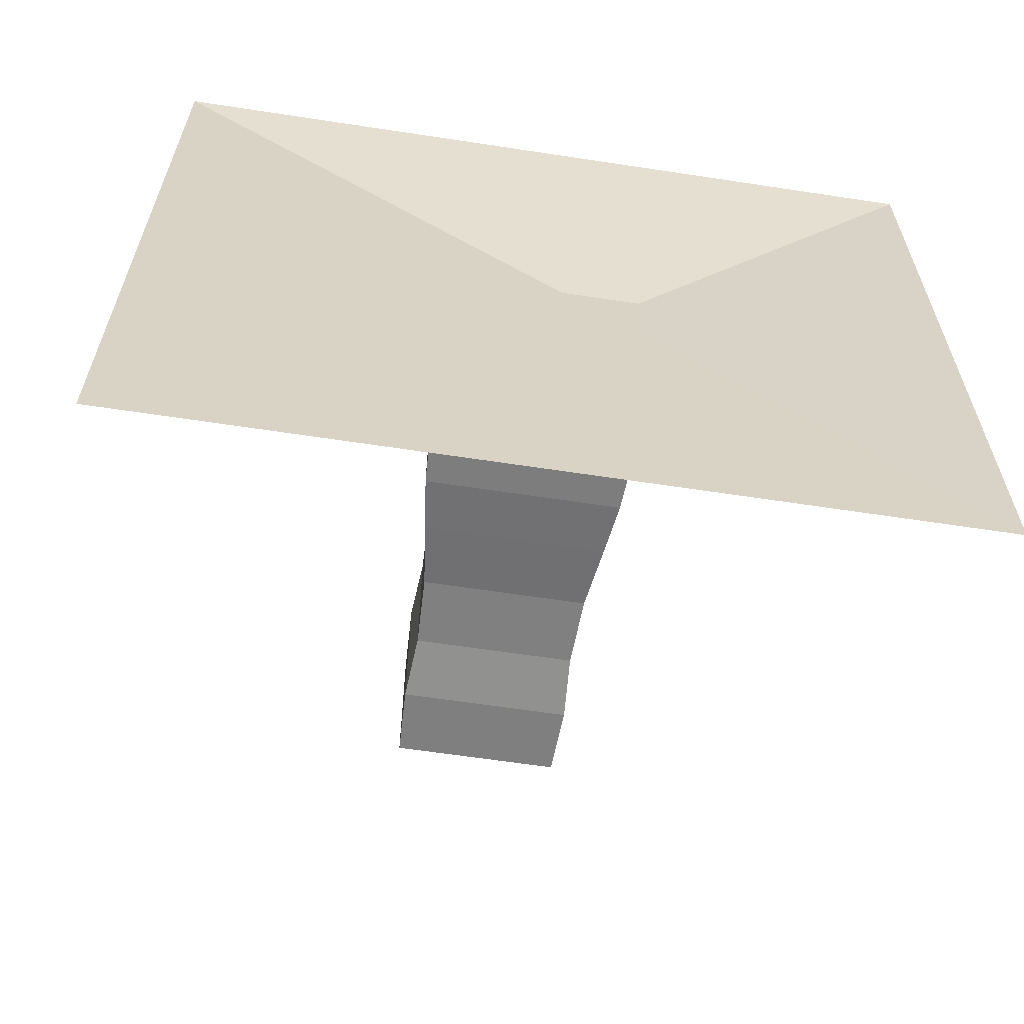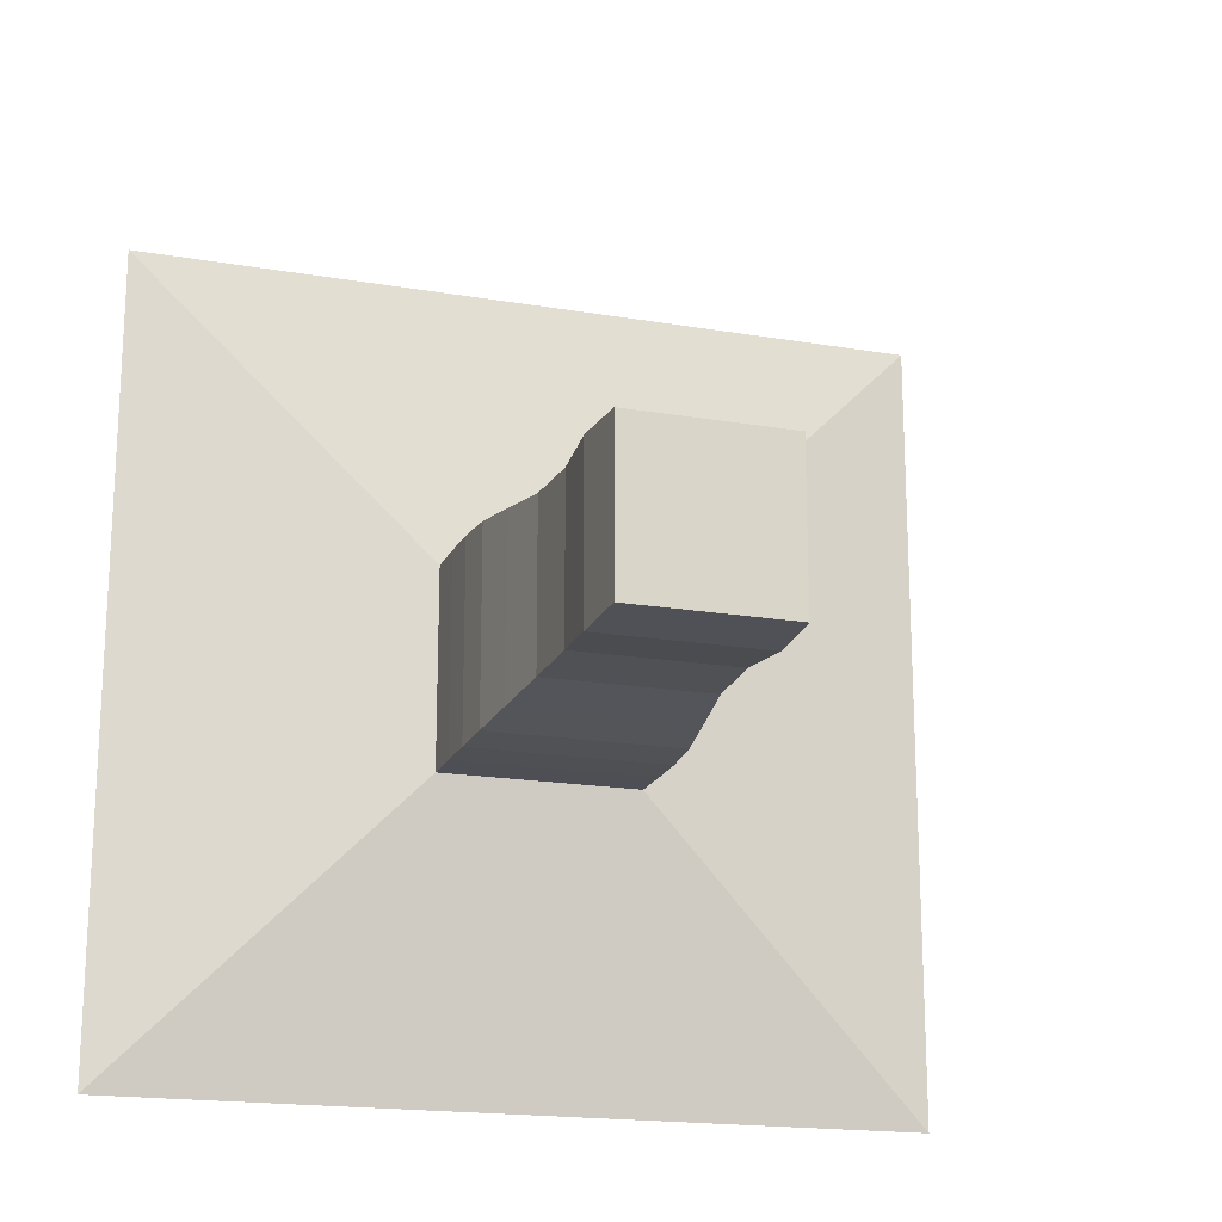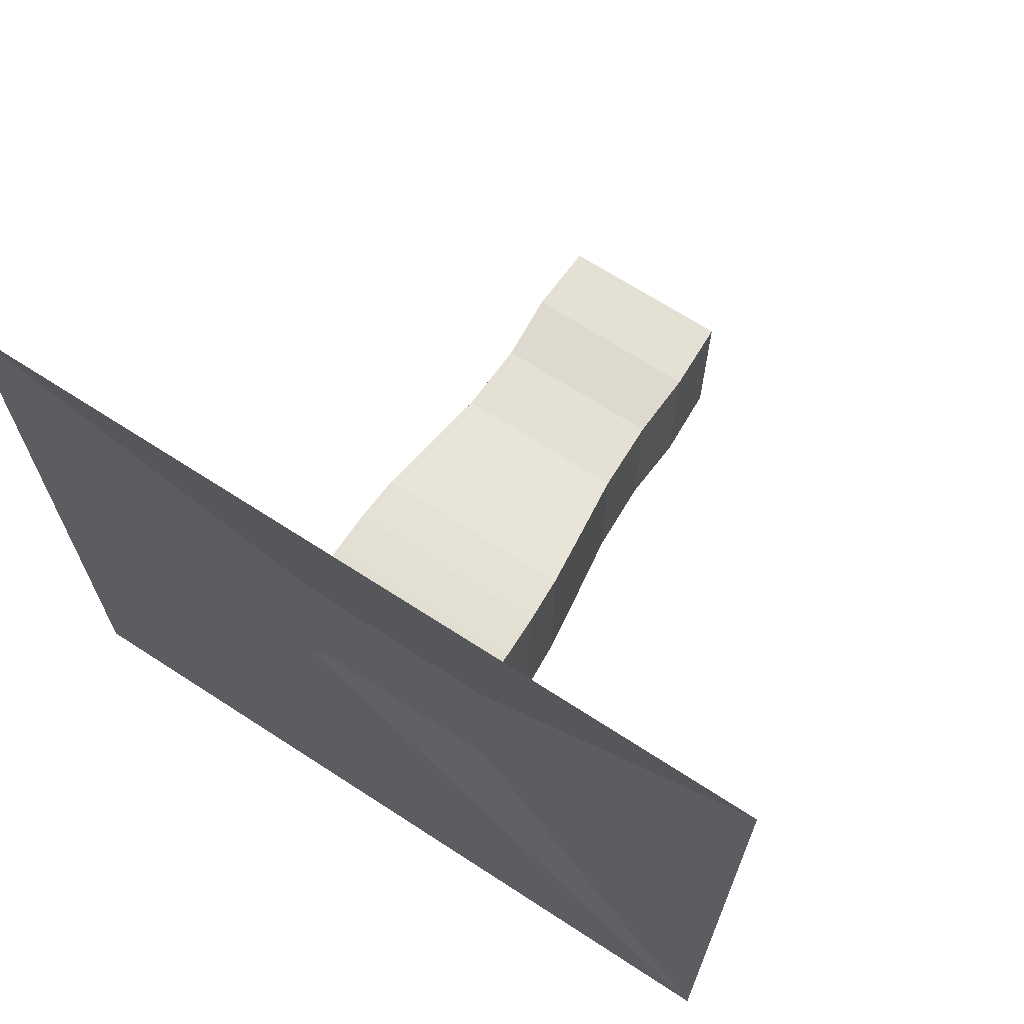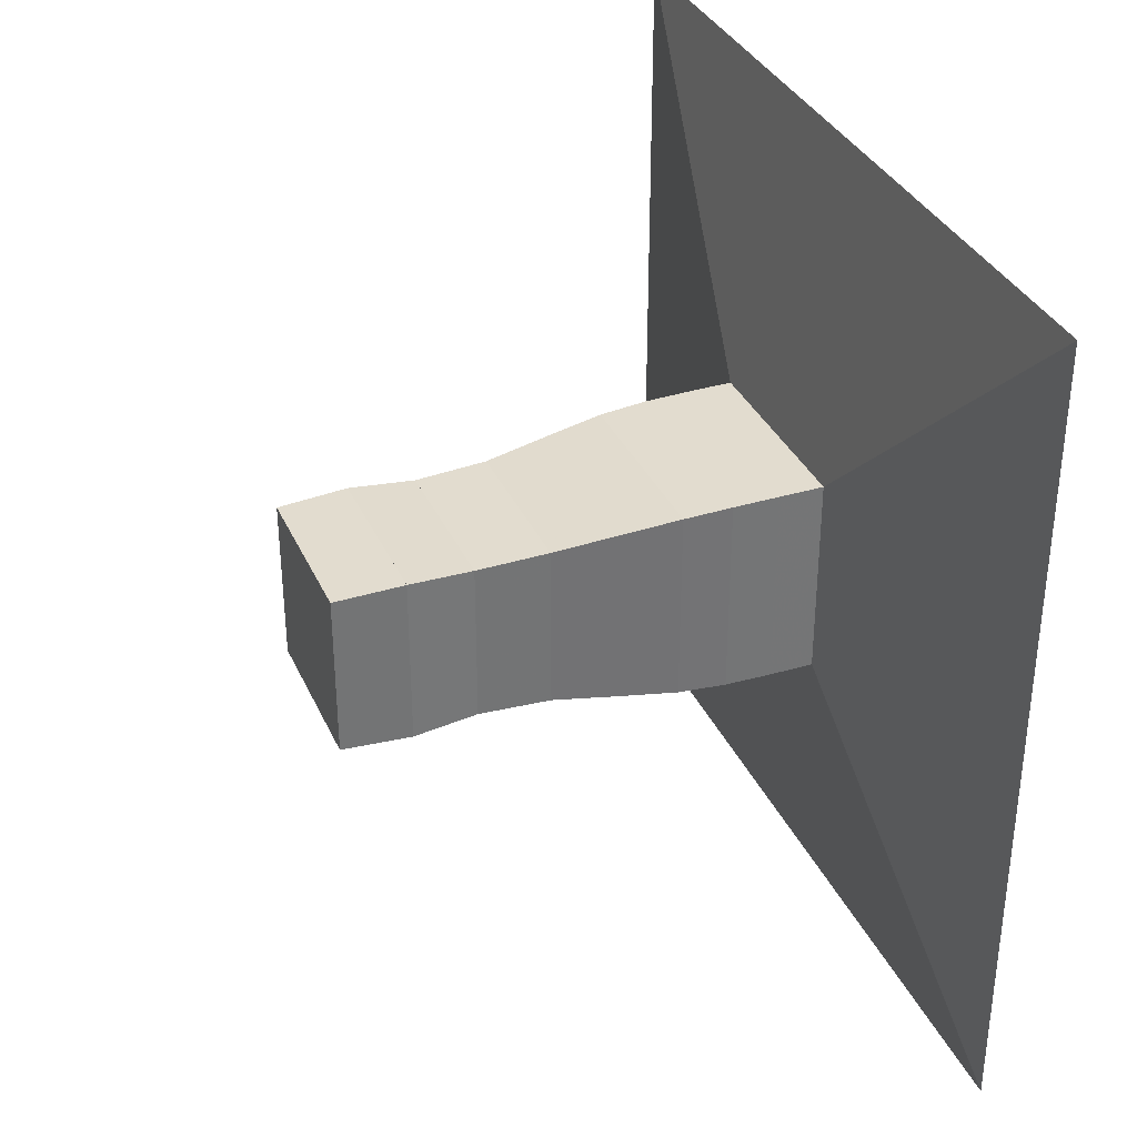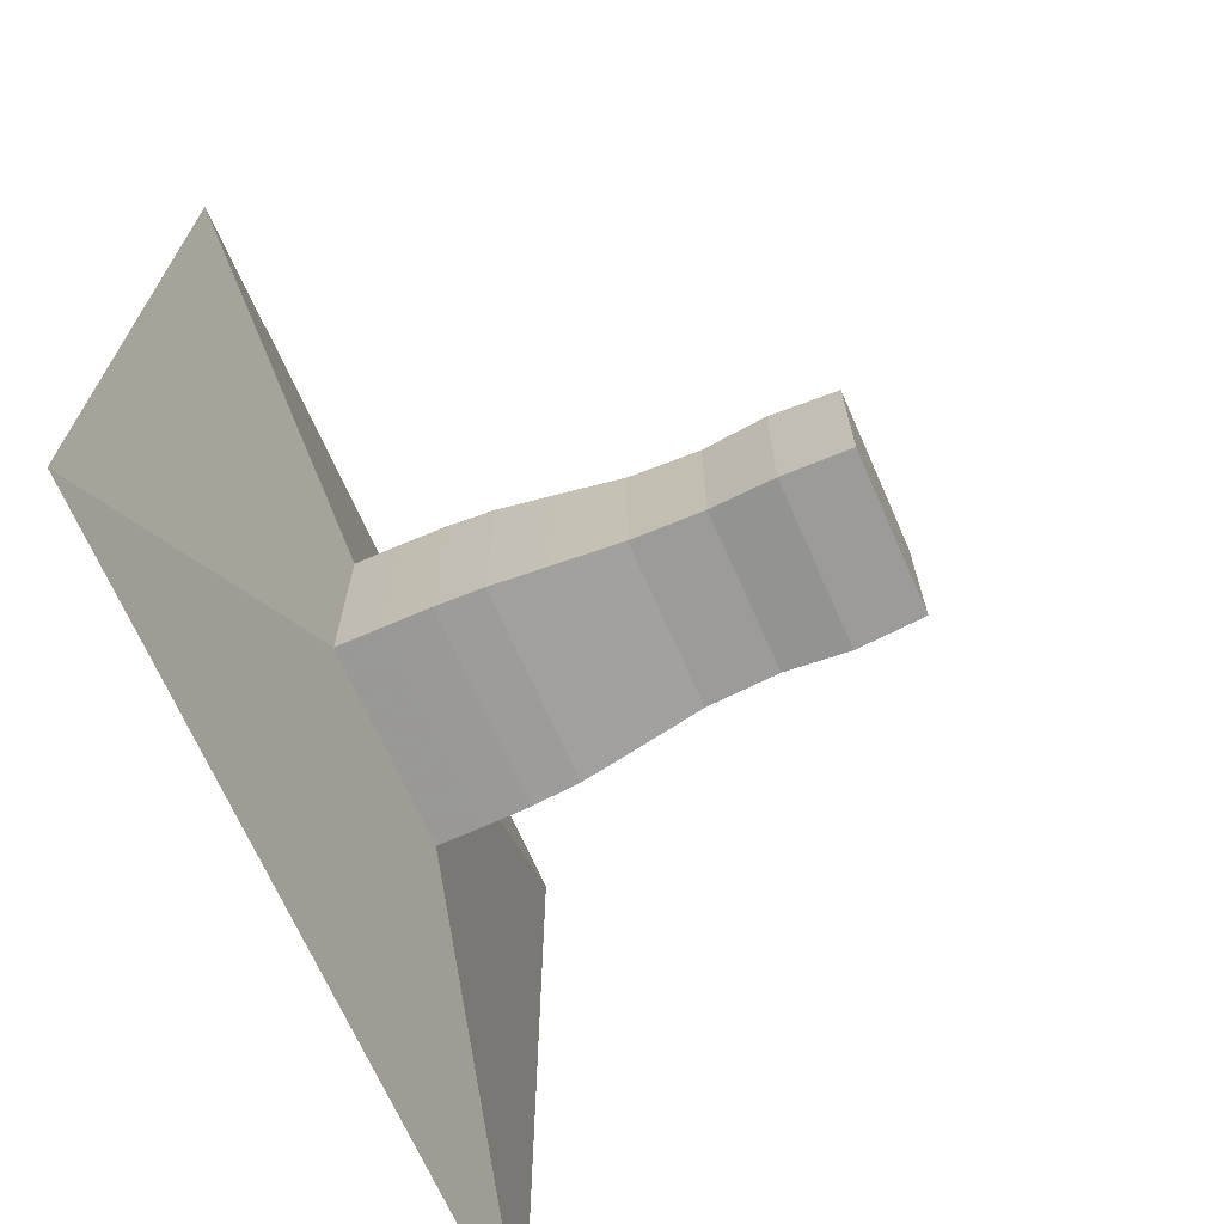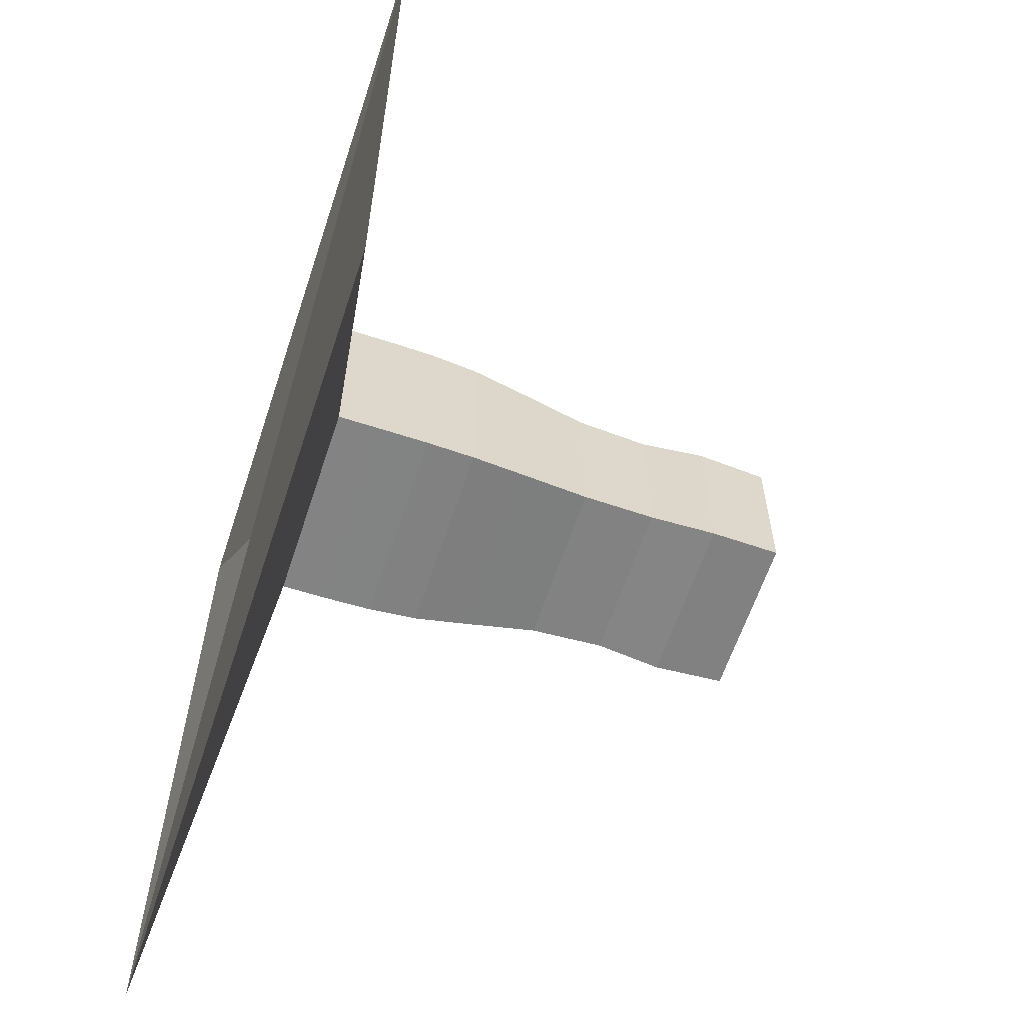
<metadata>
{"format":"obj","ext":"obj","renderer":"f3d","projection":"perspective","resolution":1024,"background":"white","views":[{"elev":-62.2,"azim":-98.8,"up":"+Y"},{"elev":-18.3,"azim":71.8,"up":"+Z"},{"elev":67.8,"azim":-56.9,"up":"+Y"},{"elev":34.6,"azim":158.1,"up":"+Z"},{"elev":-68.7,"azim":23.8,"up":"+Z"},{"elev":-61.1,"azim":-18.2,"up":"+Z"}]}
</metadata>
<code>
v 0 -1 -1
v 0 -1 1
v 0 1 1
v 0 1 -1
v 0.1111 -0.25 -0.25
v 0.1111 -0.25 0.25
v 0.1111 0.25 0.25
v 0.1111 0.25 -0.25
v 0.2225 -0.2497 -0.2497
v 0.2225 -0.2497 0.2497
v 0.2225 0.2497 0.2497
v 0.2225 0.2497 -0.2497
v 0.3353 -0.2482 -0.2482
v 0.3353 -0.2482 0.2482
v 0.3353 0.2482 0.2482
v 0.3353 0.2482 -0.2482
v 0.4541 -0.2418 -0.2418
v 0.4541 -0.2418 0.2418
v 0.4541 0.2418 0.2418
v 0.4541 0.2418 -0.2418
v 0.5908 -0.2253 -0.2253
v 0.5908 -0.2253 0.2253
v 0.5908 0.2253 0.2253
v 0.5908 0.2253 -0.2253
v 0.7569 -0.2045 -0.2045
v 0.7569 -0.2045 0.2045
v 0.7569 0.2045 0.2045
v 0.7569 0.2045 -0.2045
v 0.9337 -0.1982 -0.1982
v 0.9337 -0.1982 0.1982
v 0.9337 0.1982 0.1982
v 0.9337 0.1982 -0.1982
v 1.093 -0.2086 -0.2086
v 1.093 -0.2086 0.2086
v 1.093 0.2086 0.2086
v 1.093 0.2086 -0.2086
v 1.264 -0.2015 -0.2015
v 1.264 -0.2015 0.2015
v 1.264 0.2015 0.2015
v 1.264 0.2015 -0.2015
f 1 2 4 5
f 5 6 7 8
f 5 6 2 1
f 6 7 3 2
f 7 8 4 3
f 8 5 1 4
f 9 10 11 12
f 9 10 6 5
f 10 11 7 6
f 11 12 8 7
f 12 9 5 8
f 13 14 15 16
f 13 14 10 9
f 14 15 11 10
f 15 16 12 11
f 16 13 9 12
f 17 18 19 20
f 17 18 14 13
f 18 19 15 14
f 19 20 16 15
f 20 17 13 16
f 21 22 23 24
f 21 22 18 17
f 22 23 19 18
f 23 24 20 19
f 24 21 17 20
f 25 26 27 28
f 25 26 22 21
f 26 27 23 22
f 27 28 24 23
f 28 25 21 24
f 29 30 31 32
f 29 30 26 25
f 30 31 27 26
f 31 32 28 27
f 32 29 25 28
f 33 34 35 36
f 33 34 30 29
f 34 35 31 30
f 35 36 32 31
f 36 33 29 32
f 37 38 39 40
f 37 38 34 33
f 38 39 35 34
f 39 40 36 35
f 40 37 33 36

</code>
